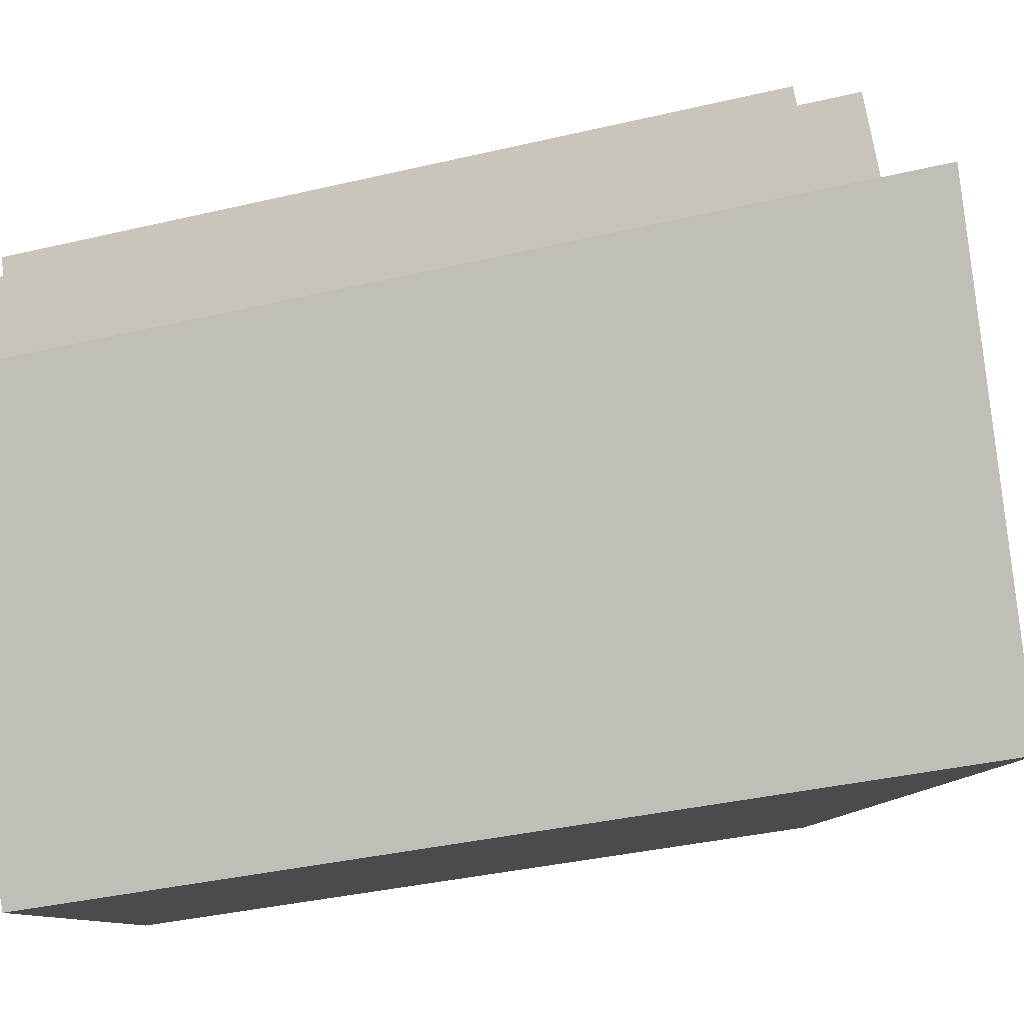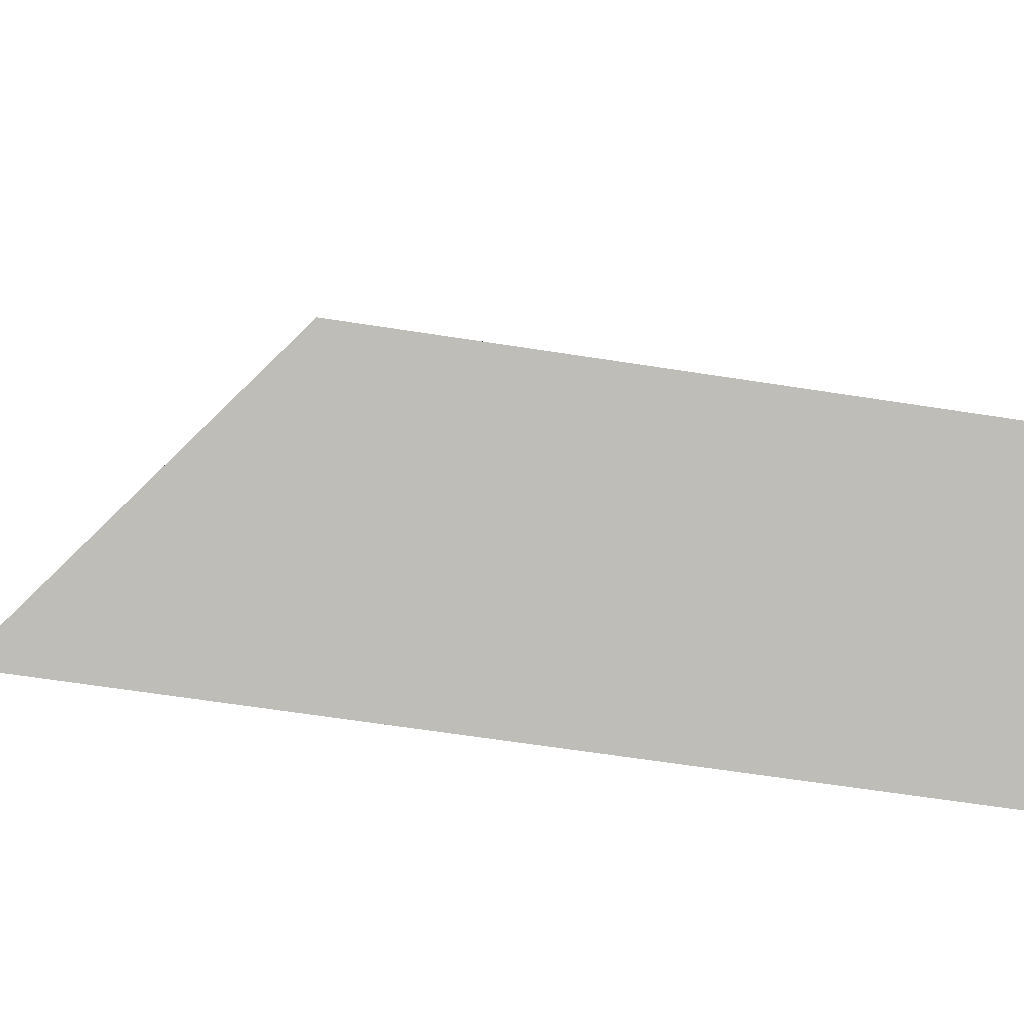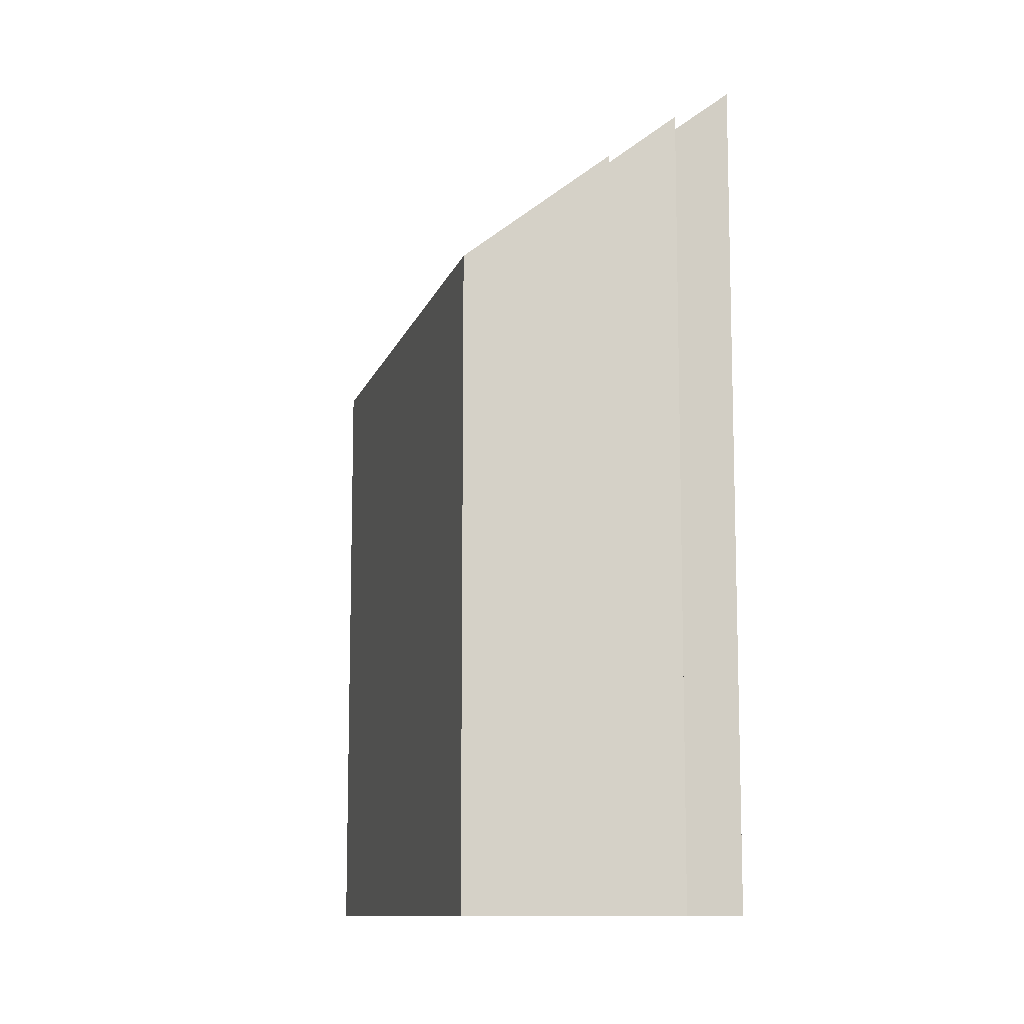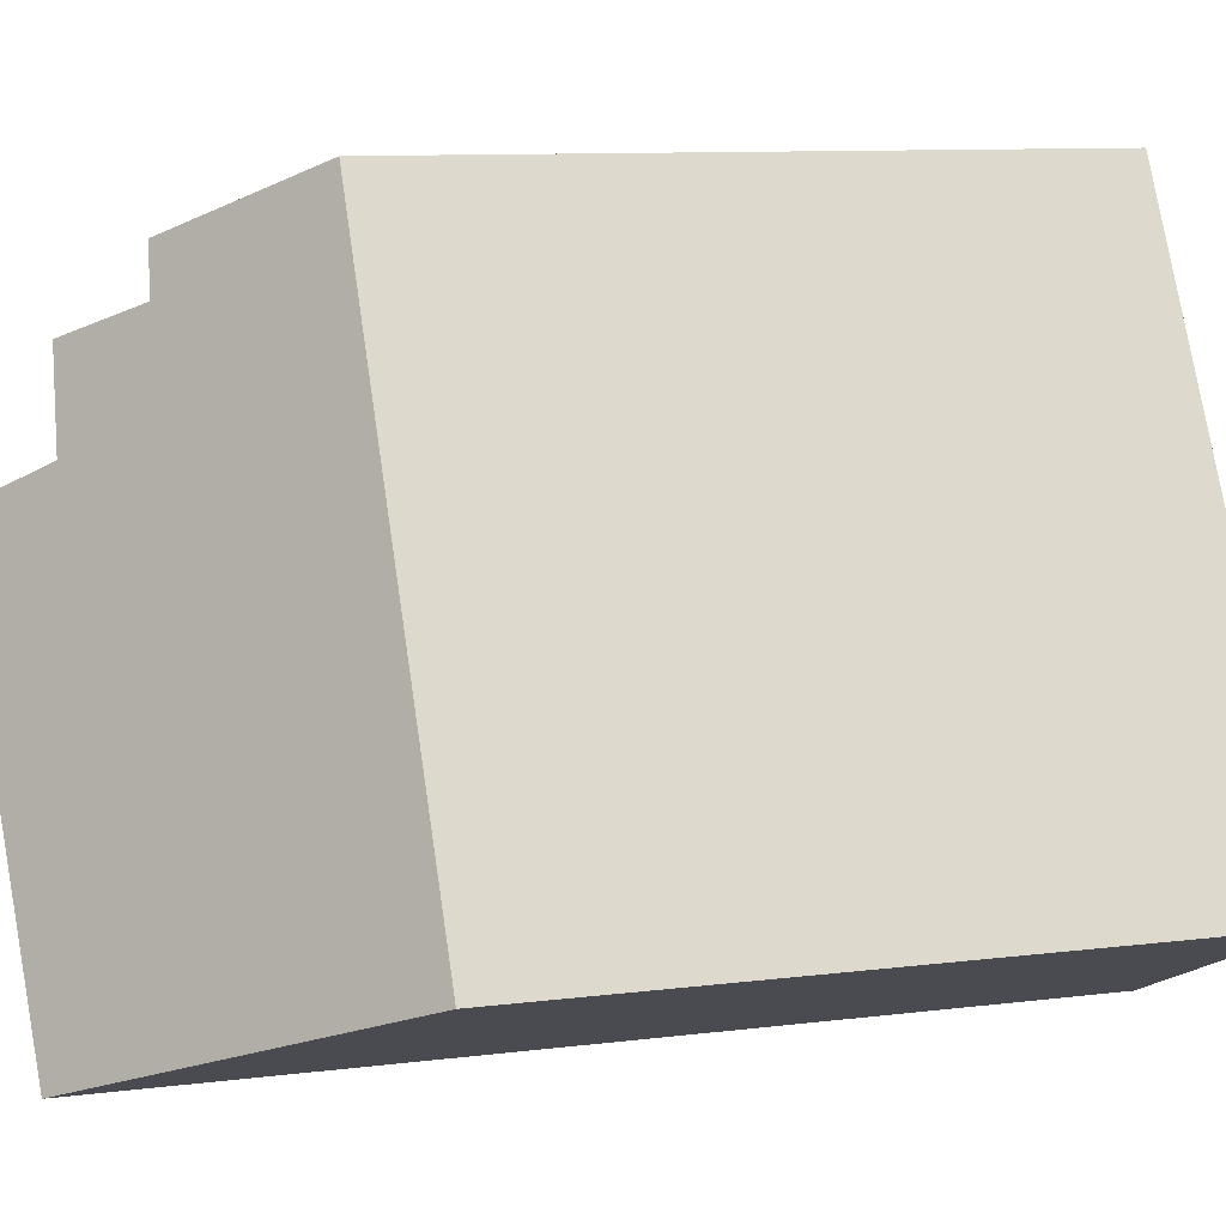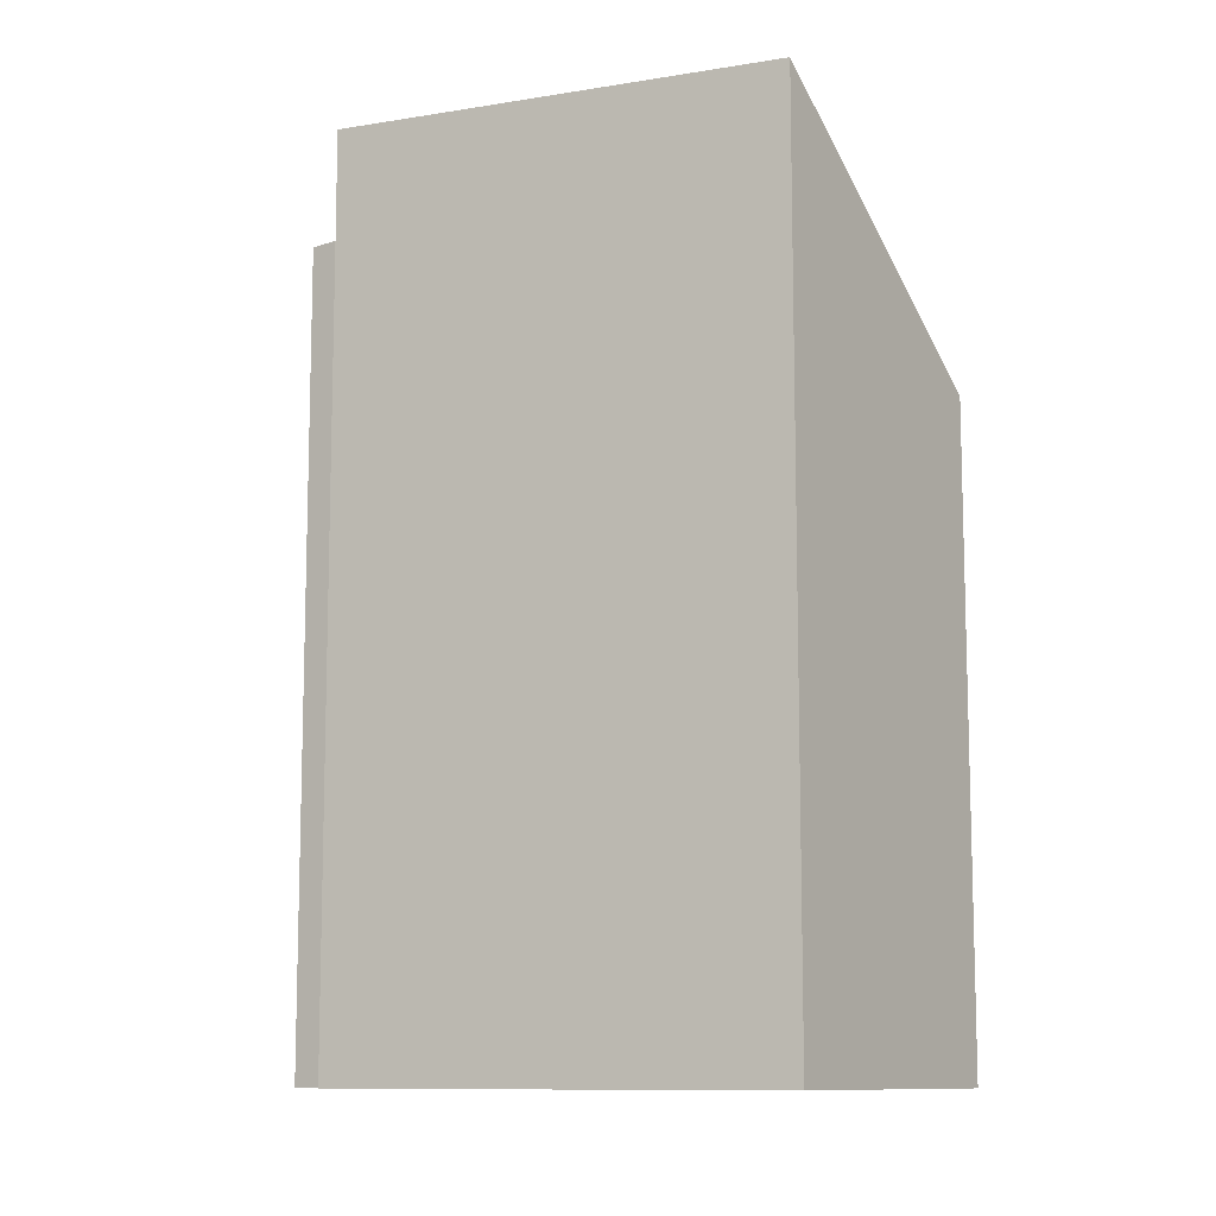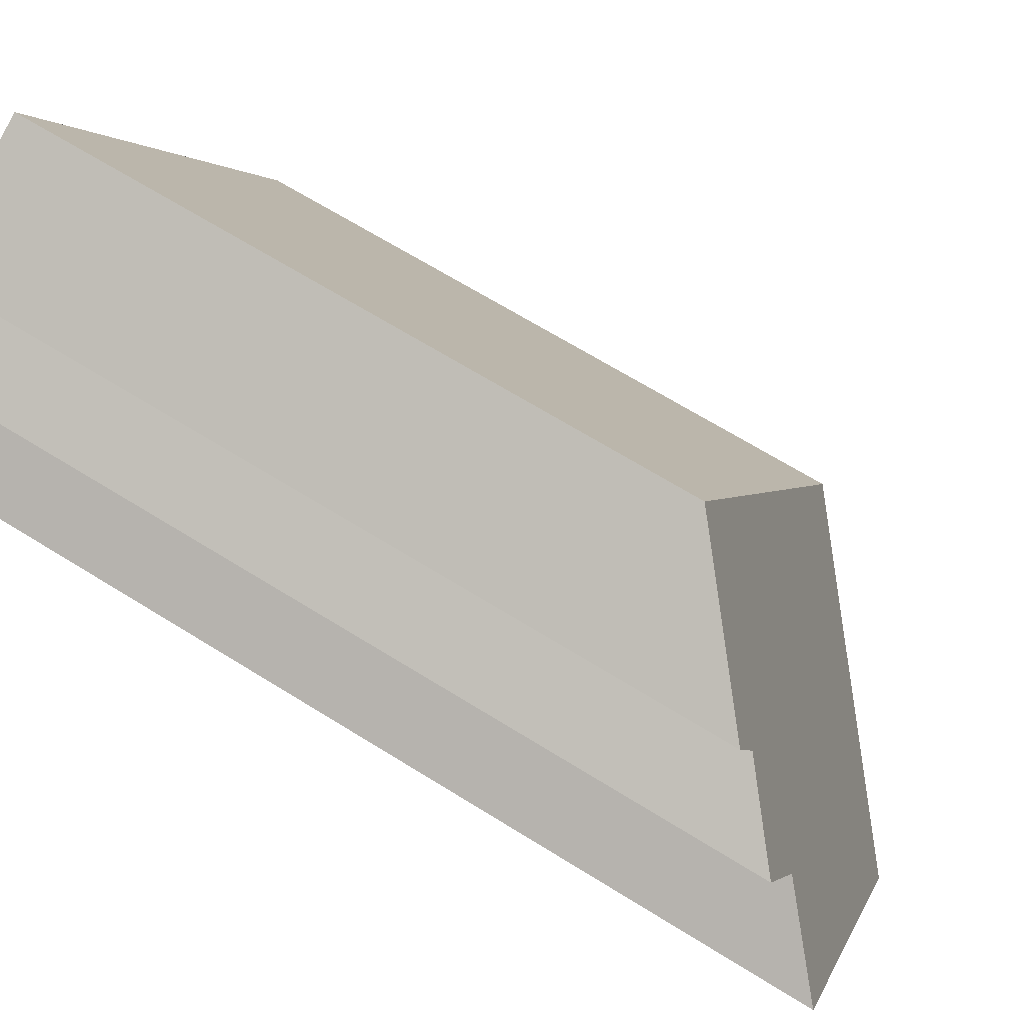
<metadata>
{"format":"obj","ext":"obj","renderer":"f3d","projection":"perspective","resolution":1024,"background":"white","views":[{"elev":-36.1,"azim":107.2,"up":"+Z"},{"elev":-60.7,"azim":-99.2,"up":"+Z"},{"elev":-10.8,"azim":14.4,"up":"+Y"},{"elev":9.9,"azim":-108.1,"up":"+Z"},{"elev":-10.4,"azim":149.3,"up":"+Y"},{"elev":67.0,"azim":122.0,"up":"+Z"}]}
</metadata>
<code>
v  6.284 10.97 7.005
v  4.006 9.304 7.337
v  4.33 9.304 7.93
v  0 9.304 5.697e-16
v  6.007 11.03 6.344
v  4.039 12.71 -1.823
v  6.039 11.02 6.42
v  6.492 12 4.599
v  7.073 11.92 5.872
v  7.589 12.98 3.956
v  6.007 -3.885e-16 6.344
v  6.284 -4.289e-16 7.005
v  6.039 -3.931e-16 6.42
v  6.492 -2.816e-16 4.599
v  7.073 -3.596e-16 5.872
v  7.589 -2.422e-16 3.956
v  4.039 1.116e-16 -1.823
v  4.33 -4.856e-16 7.93
v  0 0 0
v  4.006 -4.493e-16 7.337
g defaultobject
f 1 2 3
f 2 1 4
f 4 1 5
f 4 5 6
f 5 1 7
f 6 5 8
f 8 5 9
f 6 8 10
f 7 11 5
f 11 7 1
f 11 1 12
f 11 12 13
f 9 14 8
f 14 9 15
f 16 6 10
f 6 16 17
f 5 15 9
f 15 5 11
f 8 16 10
f 16 8 14
f 3 12 1
f 12 3 18
f 17 4 6
f 4 17 19
f 19 2 4
f 2 19 3
f 3 19 18
f 18 19 20
f 16 19 17
f 19 16 14
f 19 14 20
f 20 14 11
f 11 14 15
f 20 11 13
f 20 13 12
f 20 12 18

</code>
